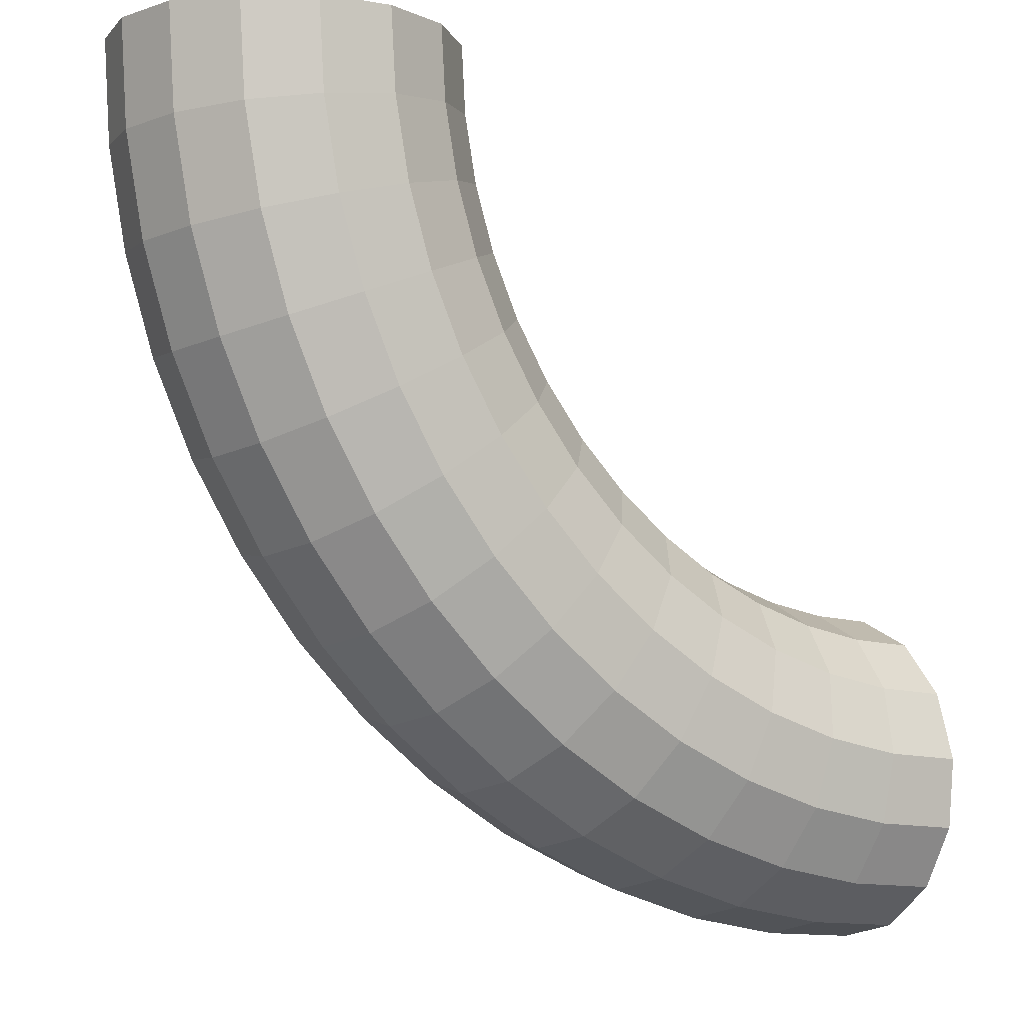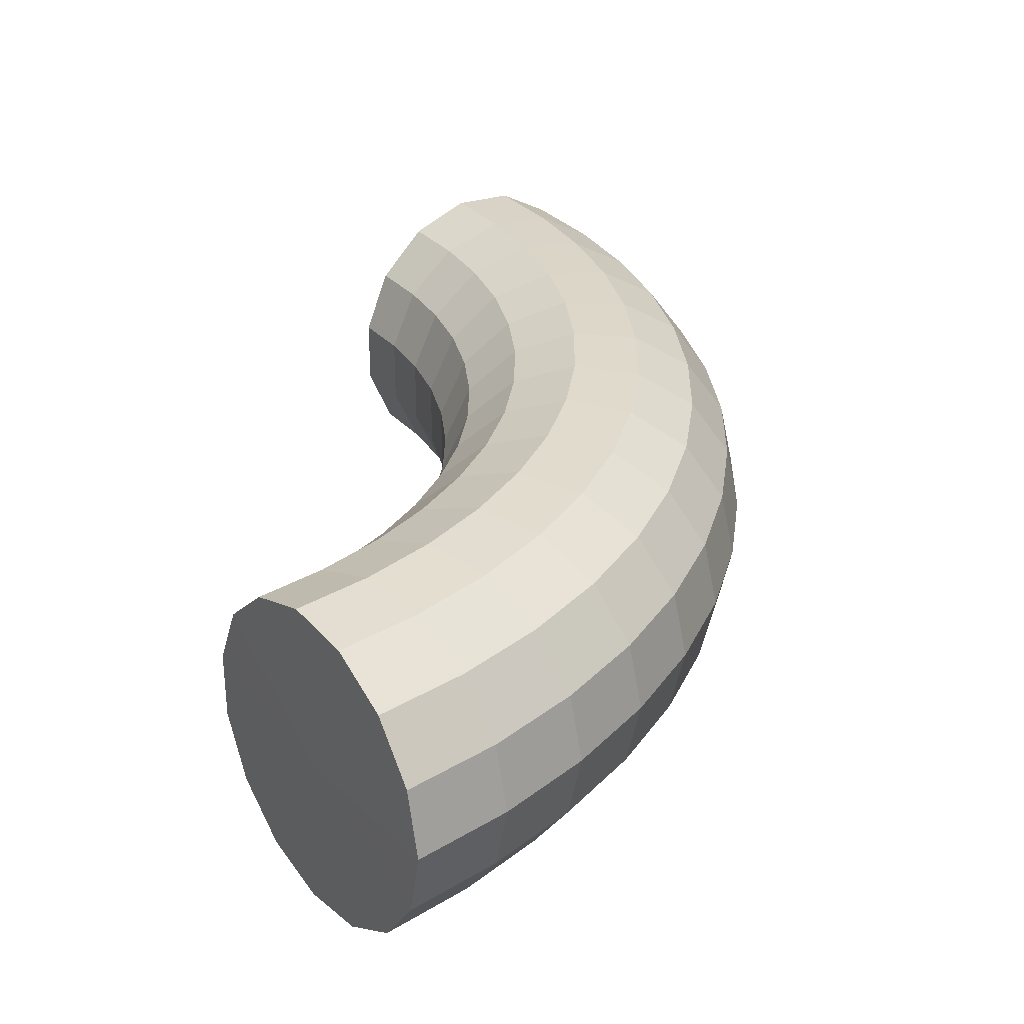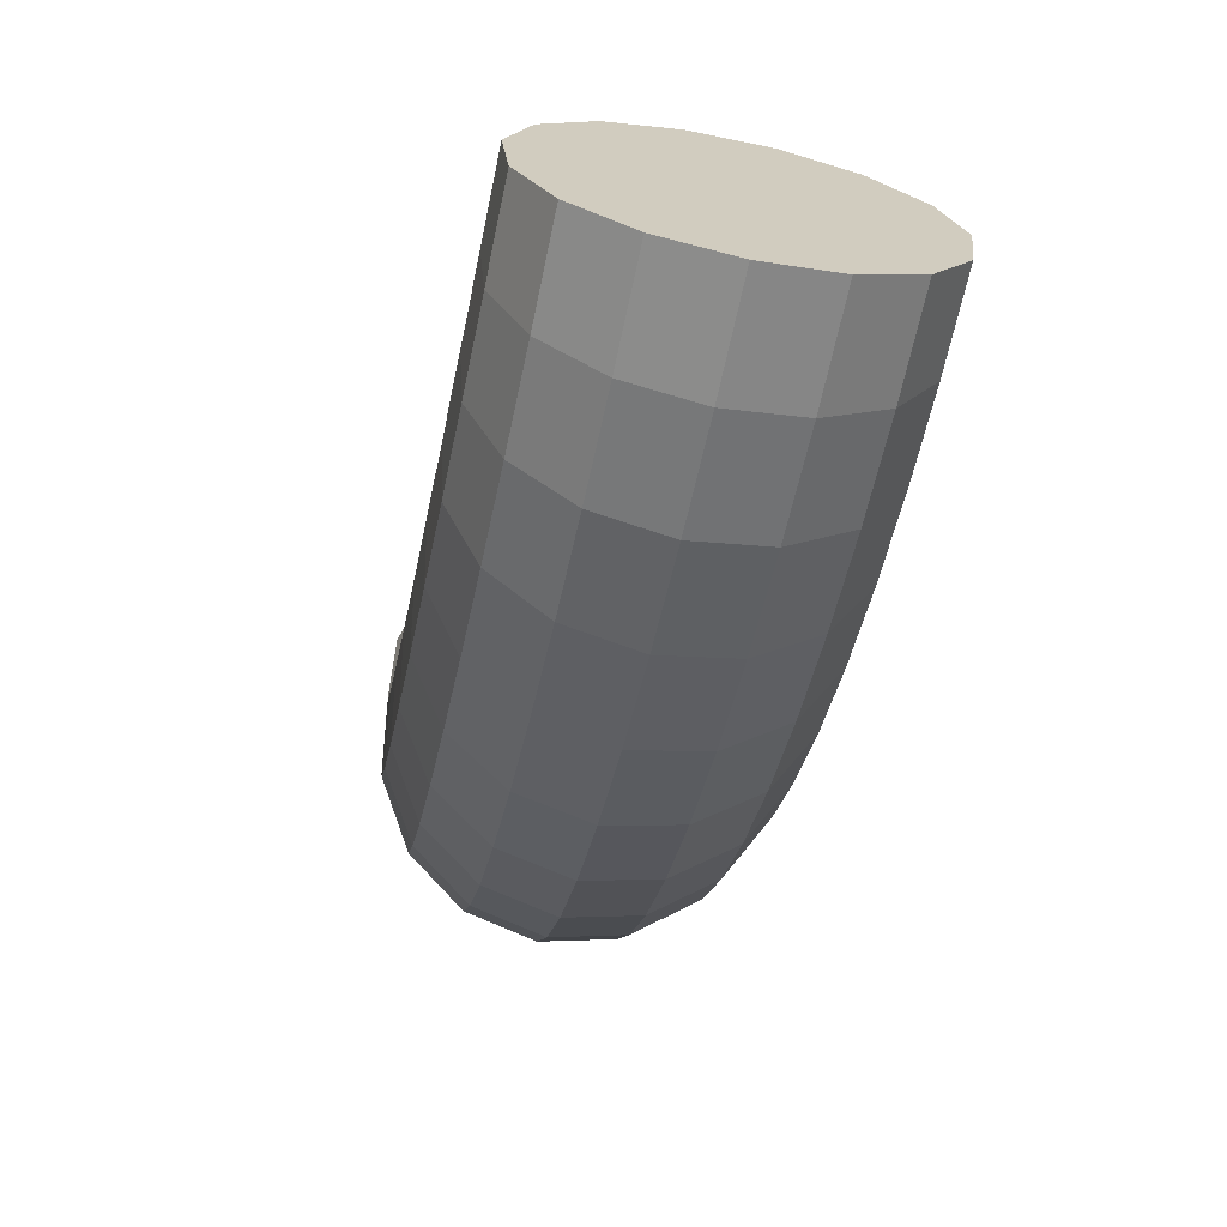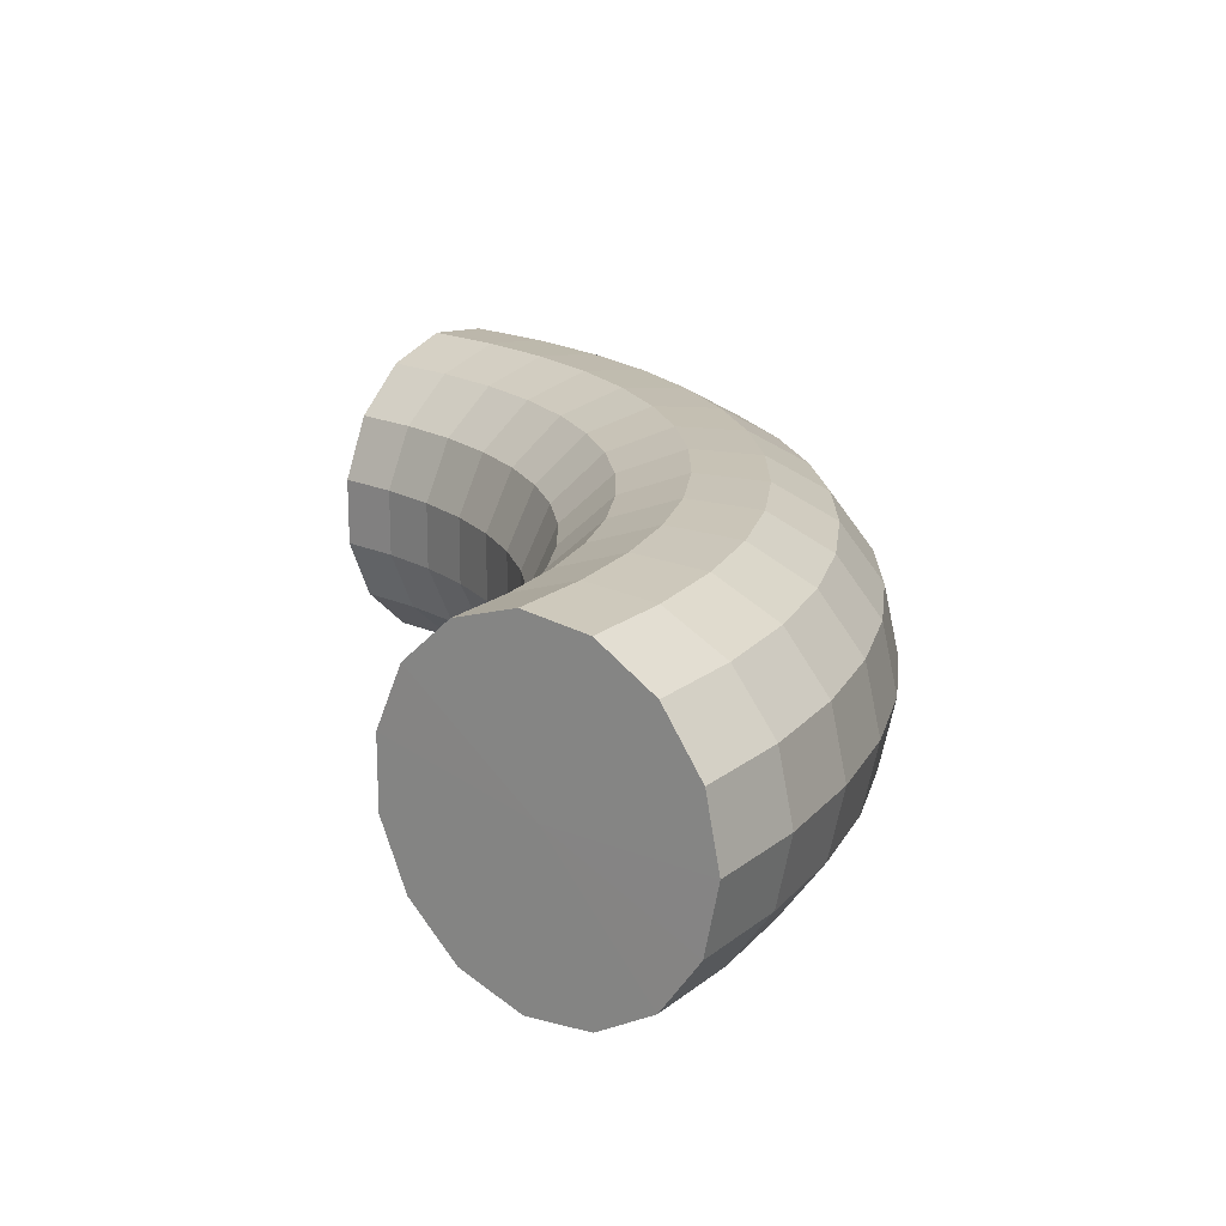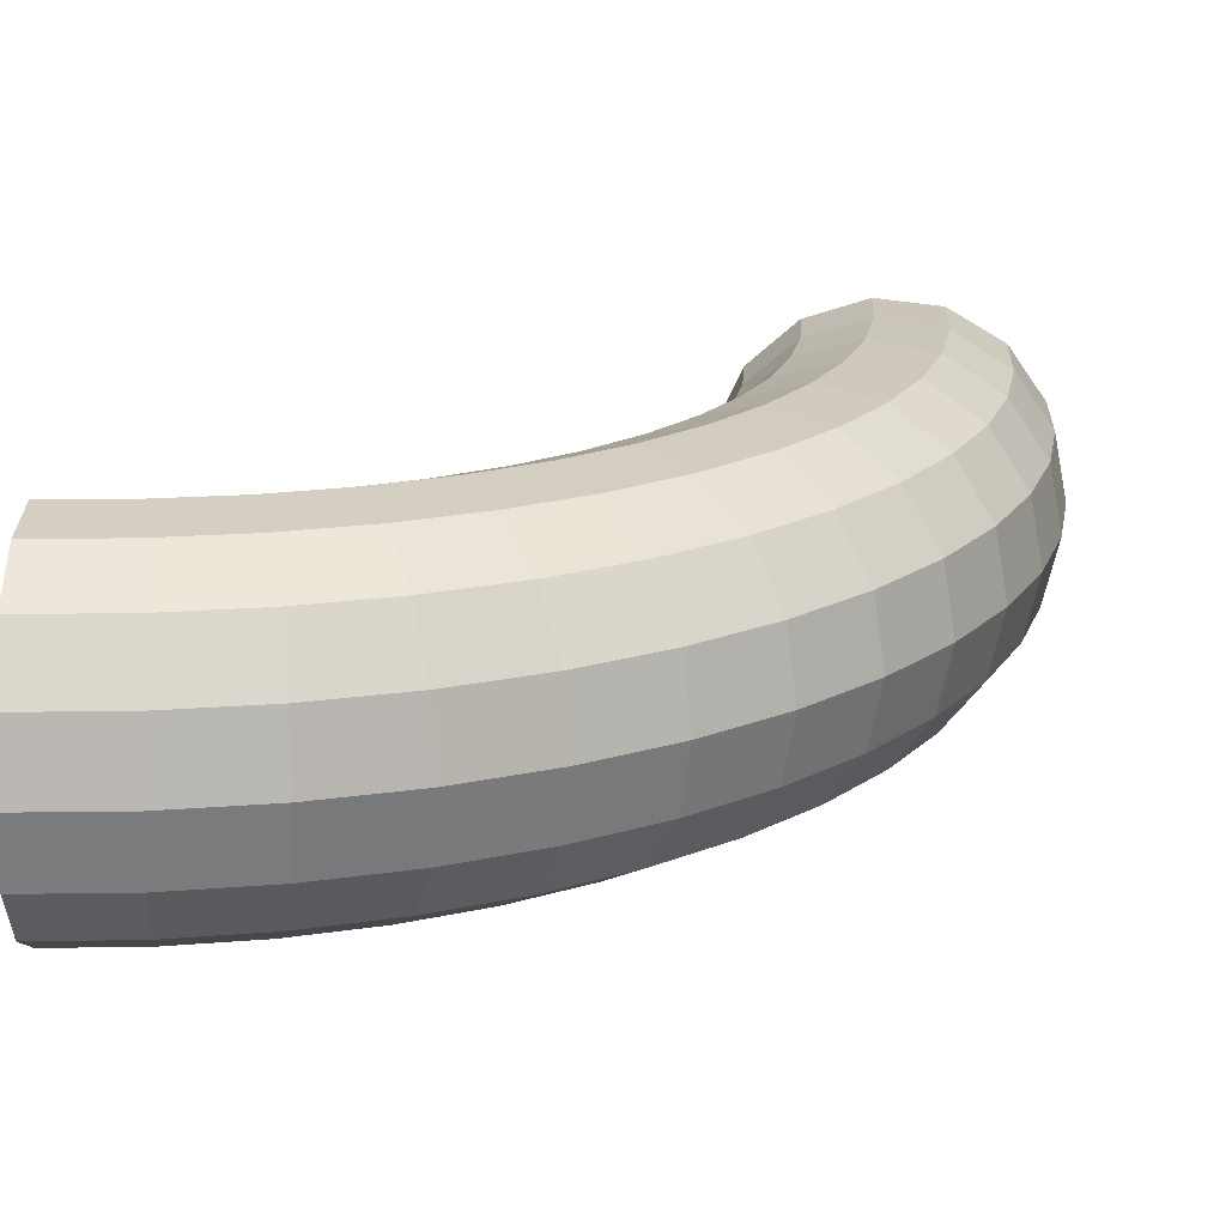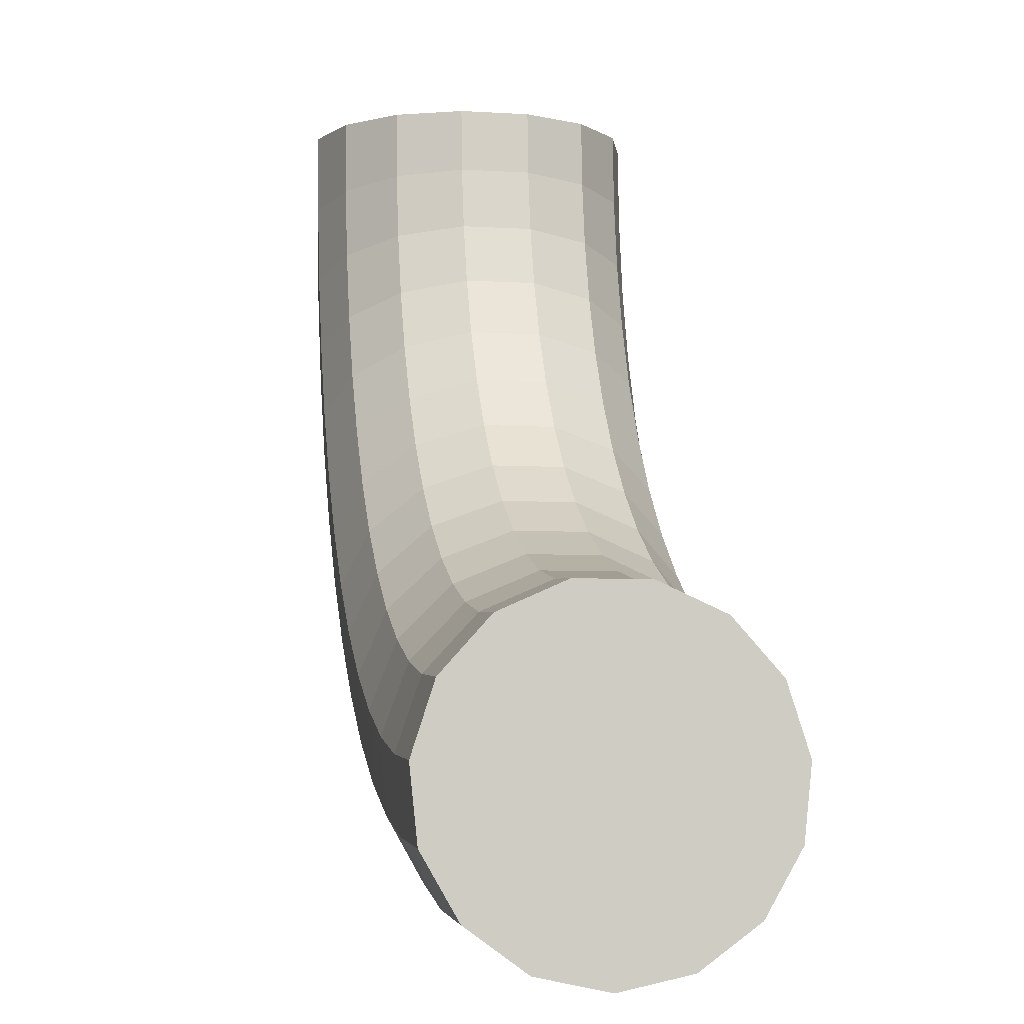
<metadata>
{"format":"obj","ext":"obj","renderer":"f3d","projection":"perspective","resolution":1024,"background":"white","views":[{"elev":-6.3,"azim":146.3,"up":"+Z"},{"elev":30.9,"azim":52.9,"up":"+Y"},{"elev":-67.7,"azim":-101.7,"up":"+Z"},{"elev":18.6,"azim":37.7,"up":"+Y"},{"elev":-70.4,"azim":-0.9,"up":"+Z"},{"elev":-5.5,"azim":-101.1,"up":"+Z"}]}
</metadata>
<code>
o Torus
v 1.27 0 0
v 1.248 0.1017 0
v 1.187 0.1858 0
v 1.097 0.2378 0
v 0.9939 0.2486 0
v 0.895 0.2165 0
v 0.8177 0.1469 0
v 0.7755 0.05198 0
v 0.7755 -0.05198 0
v 0.8177 -0.1469 0
v 0.895 -0.2165 0
v 0.9939 -0.2486 0
v 1.097 -0.2378 0
v 1.187 -0.1858 0
v 1.248 -0.1017 0
v 1.261 0 -0.1531
v 1.239 0.1017 -0.1505
v 1.179 0.1858 -0.1431
v 1.089 0.2378 -0.1323
v 0.9866 0.2486 -0.1198
v 0.8885 0.2165 -0.1079
v 0.8118 0.1469 -0.09857
v 0.7698 0.05198 -0.09347
v 0.7698 -0.05198 -0.09347
v 0.8118 -0.1469 -0.09857
v 0.8885 -0.2165 -0.1079
v 0.9866 -0.2486 -0.1198
v 1.089 -0.2378 -0.1323
v 1.179 -0.1858 -0.1431
v 1.239 -0.1017 -0.1505
v 1.233 0 -0.3039
v 1.212 0.1017 -0.2988
v 1.153 0.1858 -0.2841
v 1.065 0.2378 -0.2626
v 0.965 0.2486 -0.2378
v 0.869 0.2165 -0.2142
v 0.794 0.1469 -0.1957
v 0.7529 0.05198 -0.1856
v 0.7529 -0.05198 -0.1856
v 0.794 -0.1469 -0.1957
v 0.869 -0.2165 -0.2142
v 0.965 -0.2486 -0.2378
v 1.065 -0.2378 -0.2626
v 1.153 -0.1858 -0.2841
v 1.212 -0.1017 -0.2988
v 1.187 0 -0.4503
v 1.167 0.1017 -0.4427
v 1.11 0.1858 -0.421
v 1.026 0.2378 -0.3891
v 0.9293 0.2486 -0.3524
v 0.8368 0.2165 -0.3174
v 0.7646 0.1469 -0.29
v 0.7251 0.05198 -0.275
v 0.7251 -0.05198 -0.275
v 0.7646 -0.1469 -0.29
v 0.8368 -0.2165 -0.3174
v 0.9293 -0.2486 -0.3524
v 1.026 -0.2378 -0.3891
v 1.11 -0.1858 -0.421
v 1.167 -0.1017 -0.4427
v 1.125 0 -0.5902
v 1.105 0.1017 -0.5802
v 1.051 0.1858 -0.5518
v 0.9716 0.2378 -0.5099
v 0.88 0.2486 -0.4619
v 0.7925 0.2165 -0.4159
v 0.7241 0.1469 -0.38
v 0.6866 0.05198 -0.3604
v 0.6866 -0.05198 -0.3604
v 0.7241 -0.1469 -0.38
v 0.7925 -0.2165 -0.4159
v 0.88 -0.2486 -0.4619
v 0.9716 -0.2378 -0.5099
v 1.051 -0.1858 -0.5518
v 1.105 -0.1017 -0.5802
v 1.045 0 -0.7214
v 1.027 0.1017 -0.7092
v 0.9771 0.1858 -0.6745
v 0.903 0.2378 -0.6233
v 0.8179 0.2486 -0.5646
v 0.7366 0.2165 -0.5084
v 0.673 0.1469 -0.4645
v 0.6382 0.05198 -0.4405
v 0.6382 -0.05198 -0.4405
v 0.673 -0.1469 -0.4645
v 0.7366 -0.2165 -0.5084
v 0.8179 -0.2486 -0.5646
v 0.903 -0.2378 -0.6233
v 0.9771 -0.1858 -0.6745
v 1.027 -0.1017 -0.7092
v 0.9506 0 -0.8422
v 0.9344 0.1017 -0.8278
v 0.8887 0.1858 -0.7873
v 0.8213 0.2378 -0.7276
v 0.7439 0.2486 -0.6591
v 0.6699 0.2165 -0.5935
v 0.6121 0.1469 -0.5423
v 0.5804 0.05198 -0.5142
v 0.5804 -0.05198 -0.5142
v 0.6121 -0.1469 -0.5423
v 0.6699 -0.2165 -0.5935
v 0.7439 -0.2486 -0.6591
v 0.8213 -0.2378 -0.7276
v 0.8887 -0.1858 -0.7873
v 0.9344 -0.1017 -0.8278
v 0.8422 0 -0.9506
v 0.8278 0.1017 -0.9344
v 0.7873 0.1858 -0.8887
v 0.7276 0.2378 -0.8213
v 0.6591 0.2486 -0.7439
v 0.5935 0.2165 -0.6699
v 0.5423 0.1469 -0.6121
v 0.5142 0.05198 -0.5804
v 0.5142 -0.05198 -0.5804
v 0.5423 -0.1469 -0.6121
v 0.5935 -0.2165 -0.6699
v 0.6591 -0.2486 -0.7439
v 0.7276 -0.2378 -0.8213
v 0.7873 -0.1858 -0.8887
v 0.8278 -0.1017 -0.9344
v 0.7214 0 -1.045
v 0.7092 0.1017 -1.027
v 0.6745 0.1858 -0.9771
v 0.6233 0.2378 -0.903
v 0.5646 0.2486 -0.8179
v 0.5084 0.2165 -0.7366
v 0.4645 0.1469 -0.673
v 0.4405 0.05198 -0.6382
v 0.4405 -0.05198 -0.6382
v 0.4645 -0.1469 -0.673
v 0.5084 -0.2165 -0.7366
v 0.5646 -0.2486 -0.8179
v 0.6233 -0.2378 -0.903
v 0.6745 -0.1858 -0.9771
v 0.7092 -0.1017 -1.027
v 0.5902 0 -1.125
v 0.5802 0.1017 -1.105
v 0.5518 0.1858 -1.051
v 0.5099 0.2378 -0.9716
v 0.4619 0.2486 -0.88
v 0.4159 0.2165 -0.7925
v 0.38 0.1469 -0.7241
v 0.3604 0.05198 -0.6866
v 0.3604 -0.05198 -0.6866
v 0.38 -0.1469 -0.7241
v 0.4159 -0.2165 -0.7925
v 0.4619 -0.2486 -0.88
v 0.5099 -0.2378 -0.9716
v 0.5518 -0.1858 -1.051
v 0.5802 -0.1017 -1.105
v 0.4503 0 -1.187
v 0.4427 0.1017 -1.167
v 0.421 0.1858 -1.11
v 0.3891 0.2378 -1.026
v 0.3524 0.2486 -0.9293
v 0.3174 0.2165 -0.8368
v 0.29 0.1469 -0.7646
v 0.275 0.05198 -0.7251
v 0.275 -0.05198 -0.7251
v 0.29 -0.1469 -0.7646
v 0.3174 -0.2165 -0.8368
v 0.3524 -0.2486 -0.9293
v 0.3891 -0.2378 -1.026
v 0.421 -0.1858 -1.11
v 0.4427 -0.1017 -1.167
v 0.3039 0 -1.233
v 0.2988 0.1017 -1.212
v 0.2841 0.1858 -1.153
v 0.2626 0.2378 -1.065
v 0.2378 0.2486 -0.965
v 0.2142 0.2165 -0.869
v 0.1957 0.1469 -0.794
v 0.1856 0.05198 -0.7529
v 0.1856 -0.05198 -0.7529
v 0.1957 -0.1469 -0.794
v 0.2142 -0.2165 -0.869
v 0.2378 -0.2486 -0.965
v 0.2626 -0.2378 -1.065
v 0.2841 -0.1858 -1.153
v 0.2988 -0.1017 -1.212
v 0.1531 0 -1.261
v 0.1505 0.1017 -1.239
v 0.1431 0.1858 -1.179
v 0.1323 0.2378 -1.089
v 0.1198 0.2486 -0.9866
v 0.1079 0.2165 -0.8885
v 0.09857 0.1469 -0.8118
v 0.09347 0.05198 -0.7698
v 0.09347 -0.05198 -0.7698
v 0.09857 -0.1469 -0.8118
v 0.1079 -0.2165 -0.8885
v 0.1198 -0.2486 -0.9866
v 0.1323 -0.2378 -1.089
v 0.1431 -0.1858 -1.179
v 0.1505 -0.1017 -1.239
v 0 0 -1.27
v 0 0.1017 -1.248
v 0 0.1858 -1.187
v 0 0.2378 -1.097
v 0 0.2486 -0.9939
v 0 0.2165 -0.895
v 0 0.1469 -0.8177
v 0 0.05198 -0.7755
v 0 -0.05198 -0.7755
v 0 -0.1469 -0.8177
v 0 -0.2165 -0.895
v 0 -0.2486 -0.9939
v 0 -0.2378 -1.097
v 0 -0.1858 -1.187
v 0 -0.1017 -1.248
v 1.02 0 0.001146
v 1.02 0 0.001146
v 1.02 0 0.001146
v 1.02 0 0.001146
v 1.02 0 0.001146
v 1.02 0 0.001146
v 1.02 0 0.001146
v 1.02 0 0.001146
v 1.02 0 0.001146
v 1.02 0 0.001146
v 1.02 0 0.001146
v 1.02 0 0.001146
v 1.02 0 0.001146
v 1.02 0 0.001146
v 1.02 0 0.001146
v 0 0 -1.02
v 0 0 -1.02
v 0 0 -1.02
v 0 0 -1.02
v 0 0 -1.02
v 0 0 -1.02
v 0 0 -1.02
v 0 0 -1.02
v 0 0 -1.02
v 0 0 -1.02
v 0 0 -1.02
v 0 0 -1.02
v 0 0 -1.02
v 0 0 -1.02
v 0 0 -1.02
f 1 16 17 2
f 2 17 18 3
f 3 18 19 4
f 4 19 20 5
f 5 20 21 6
f 6 21 22 7
f 7 22 23 8
f 8 23 24 9
f 9 24 25 10
f 10 25 26 11
f 11 26 27 12
f 12 27 28 13
f 13 28 29 14
f 14 29 30 15
f 15 30 16 1
f 16 31 32 17
f 17 32 33 18
f 18 33 34 19
f 19 34 35 20
f 20 35 36 21
f 21 36 37 22
f 22 37 38 23
f 23 38 39 24
f 24 39 40 25
f 25 40 41 26
f 26 41 42 27
f 27 42 43 28
f 28 43 44 29
f 29 44 45 30
f 30 45 31 16
f 31 46 47 32
f 32 47 48 33
f 33 48 49 34
f 34 49 50 35
f 35 50 51 36
f 36 51 52 37
f 37 52 53 38
f 38 53 54 39
f 39 54 55 40
f 40 55 56 41
f 41 56 57 42
f 42 57 58 43
f 43 58 59 44
f 44 59 60 45
f 45 60 46 31
f 46 61 62 47
f 47 62 63 48
f 48 63 64 49
f 49 64 65 50
f 50 65 66 51
f 51 66 67 52
f 52 67 68 53
f 53 68 69 54
f 54 69 70 55
f 55 70 71 56
f 56 71 72 57
f 57 72 73 58
f 58 73 74 59
f 59 74 75 60
f 60 75 61 46
f 61 76 77 62
f 62 77 78 63
f 63 78 79 64
f 64 79 80 65
f 65 80 81 66
f 66 81 82 67
f 67 82 83 68
f 68 83 84 69
f 69 84 85 70
f 70 85 86 71
f 71 86 87 72
f 72 87 88 73
f 73 88 89 74
f 74 89 90 75
f 75 90 76 61
f 76 91 92 77
f 77 92 93 78
f 78 93 94 79
f 79 94 95 80
f 80 95 96 81
f 81 96 97 82
f 82 97 98 83
f 83 98 99 84
f 84 99 100 85
f 85 100 101 86
f 86 101 102 87
f 87 102 103 88
f 88 103 104 89
f 89 104 105 90
f 90 105 91 76
f 91 106 107 92
f 92 107 108 93
f 93 108 109 94
f 94 109 110 95
f 95 110 111 96
f 96 111 112 97
f 97 112 113 98
f 98 113 114 99
f 99 114 115 100
f 100 115 116 101
f 101 116 117 102
f 102 117 118 103
f 103 118 119 104
f 104 119 120 105
f 105 120 106 91
f 106 121 122 107
f 107 122 123 108
f 108 123 124 109
f 109 124 125 110
f 110 125 126 111
f 111 126 127 112
f 112 127 128 113
f 113 128 129 114
f 114 129 130 115
f 115 130 131 116
f 116 131 132 117
f 117 132 133 118
f 118 133 134 119
f 119 134 135 120
f 120 135 121 106
f 121 136 137 122
f 122 137 138 123
f 123 138 139 124
f 124 139 140 125
f 125 140 141 126
f 126 141 142 127
f 127 142 143 128
f 128 143 144 129
f 129 144 145 130
f 130 145 146 131
f 131 146 147 132
f 132 147 148 133
f 133 148 149 134
f 134 149 150 135
f 135 150 136 121
f 136 151 152 137
f 137 152 153 138
f 138 153 154 139
f 139 154 155 140
f 140 155 156 141
f 141 156 157 142
f 142 157 158 143
f 143 158 159 144
f 144 159 160 145
f 145 160 161 146
f 146 161 162 147
f 147 162 163 148
f 148 163 164 149
f 149 164 165 150
f 150 165 151 136
f 151 166 167 152
f 152 167 168 153
f 153 168 169 154
f 154 169 170 155
f 155 170 171 156
f 156 171 172 157
f 157 172 173 158
f 158 173 174 159
f 159 174 175 160
f 160 175 176 161
f 161 176 177 162
f 162 177 178 163
f 163 178 179 164
f 164 179 180 165
f 165 180 166 151
f 166 181 182 167
f 167 182 183 168
f 168 183 184 169
f 169 184 185 170
f 170 185 186 171
f 171 186 187 172
f 172 187 188 173
f 173 188 189 174
f 174 189 190 175
f 175 190 191 176
f 176 191 192 177
f 177 192 193 178
f 178 193 194 179
f 179 194 195 180
f 180 195 181 166
f 181 196 197 182
f 182 197 198 183
f 183 198 199 184
f 184 199 200 185
f 185 200 201 186
f 186 201 202 187
f 187 202 203 188
f 188 203 204 189
f 189 204 205 190
f 190 205 206 191
f 191 206 207 192
f 192 207 208 193
f 193 208 209 194
f 194 209 210 195
f 195 210 196 181
f 15 1 211 225
f 8 9 219 218
f 3 4 214 213
f 11 12 222 221
f 6 7 217 216
f 14 15 225 224
f 9 10 220 219
f 4 5 215 214
f 12 13 223 222
f 2 3 213 212
f 7 8 218 217
f 10 11 221 220
f 1 2 212 211
f 5 6 216 215
f 13 14 224 223
f 204 203 233 234
f 209 208 238 239
f 210 209 239 240
f 199 198 228 229
f 207 206 236 237
f 197 196 226 227
f 202 201 231 232
f 196 210 240 226
f 205 204 234 235
f 200 199 229 230
f 208 207 237 238
f 203 202 232 233
f 198 197 227 228
f 206 205 235 236
f 201 200 230 231

</code>
